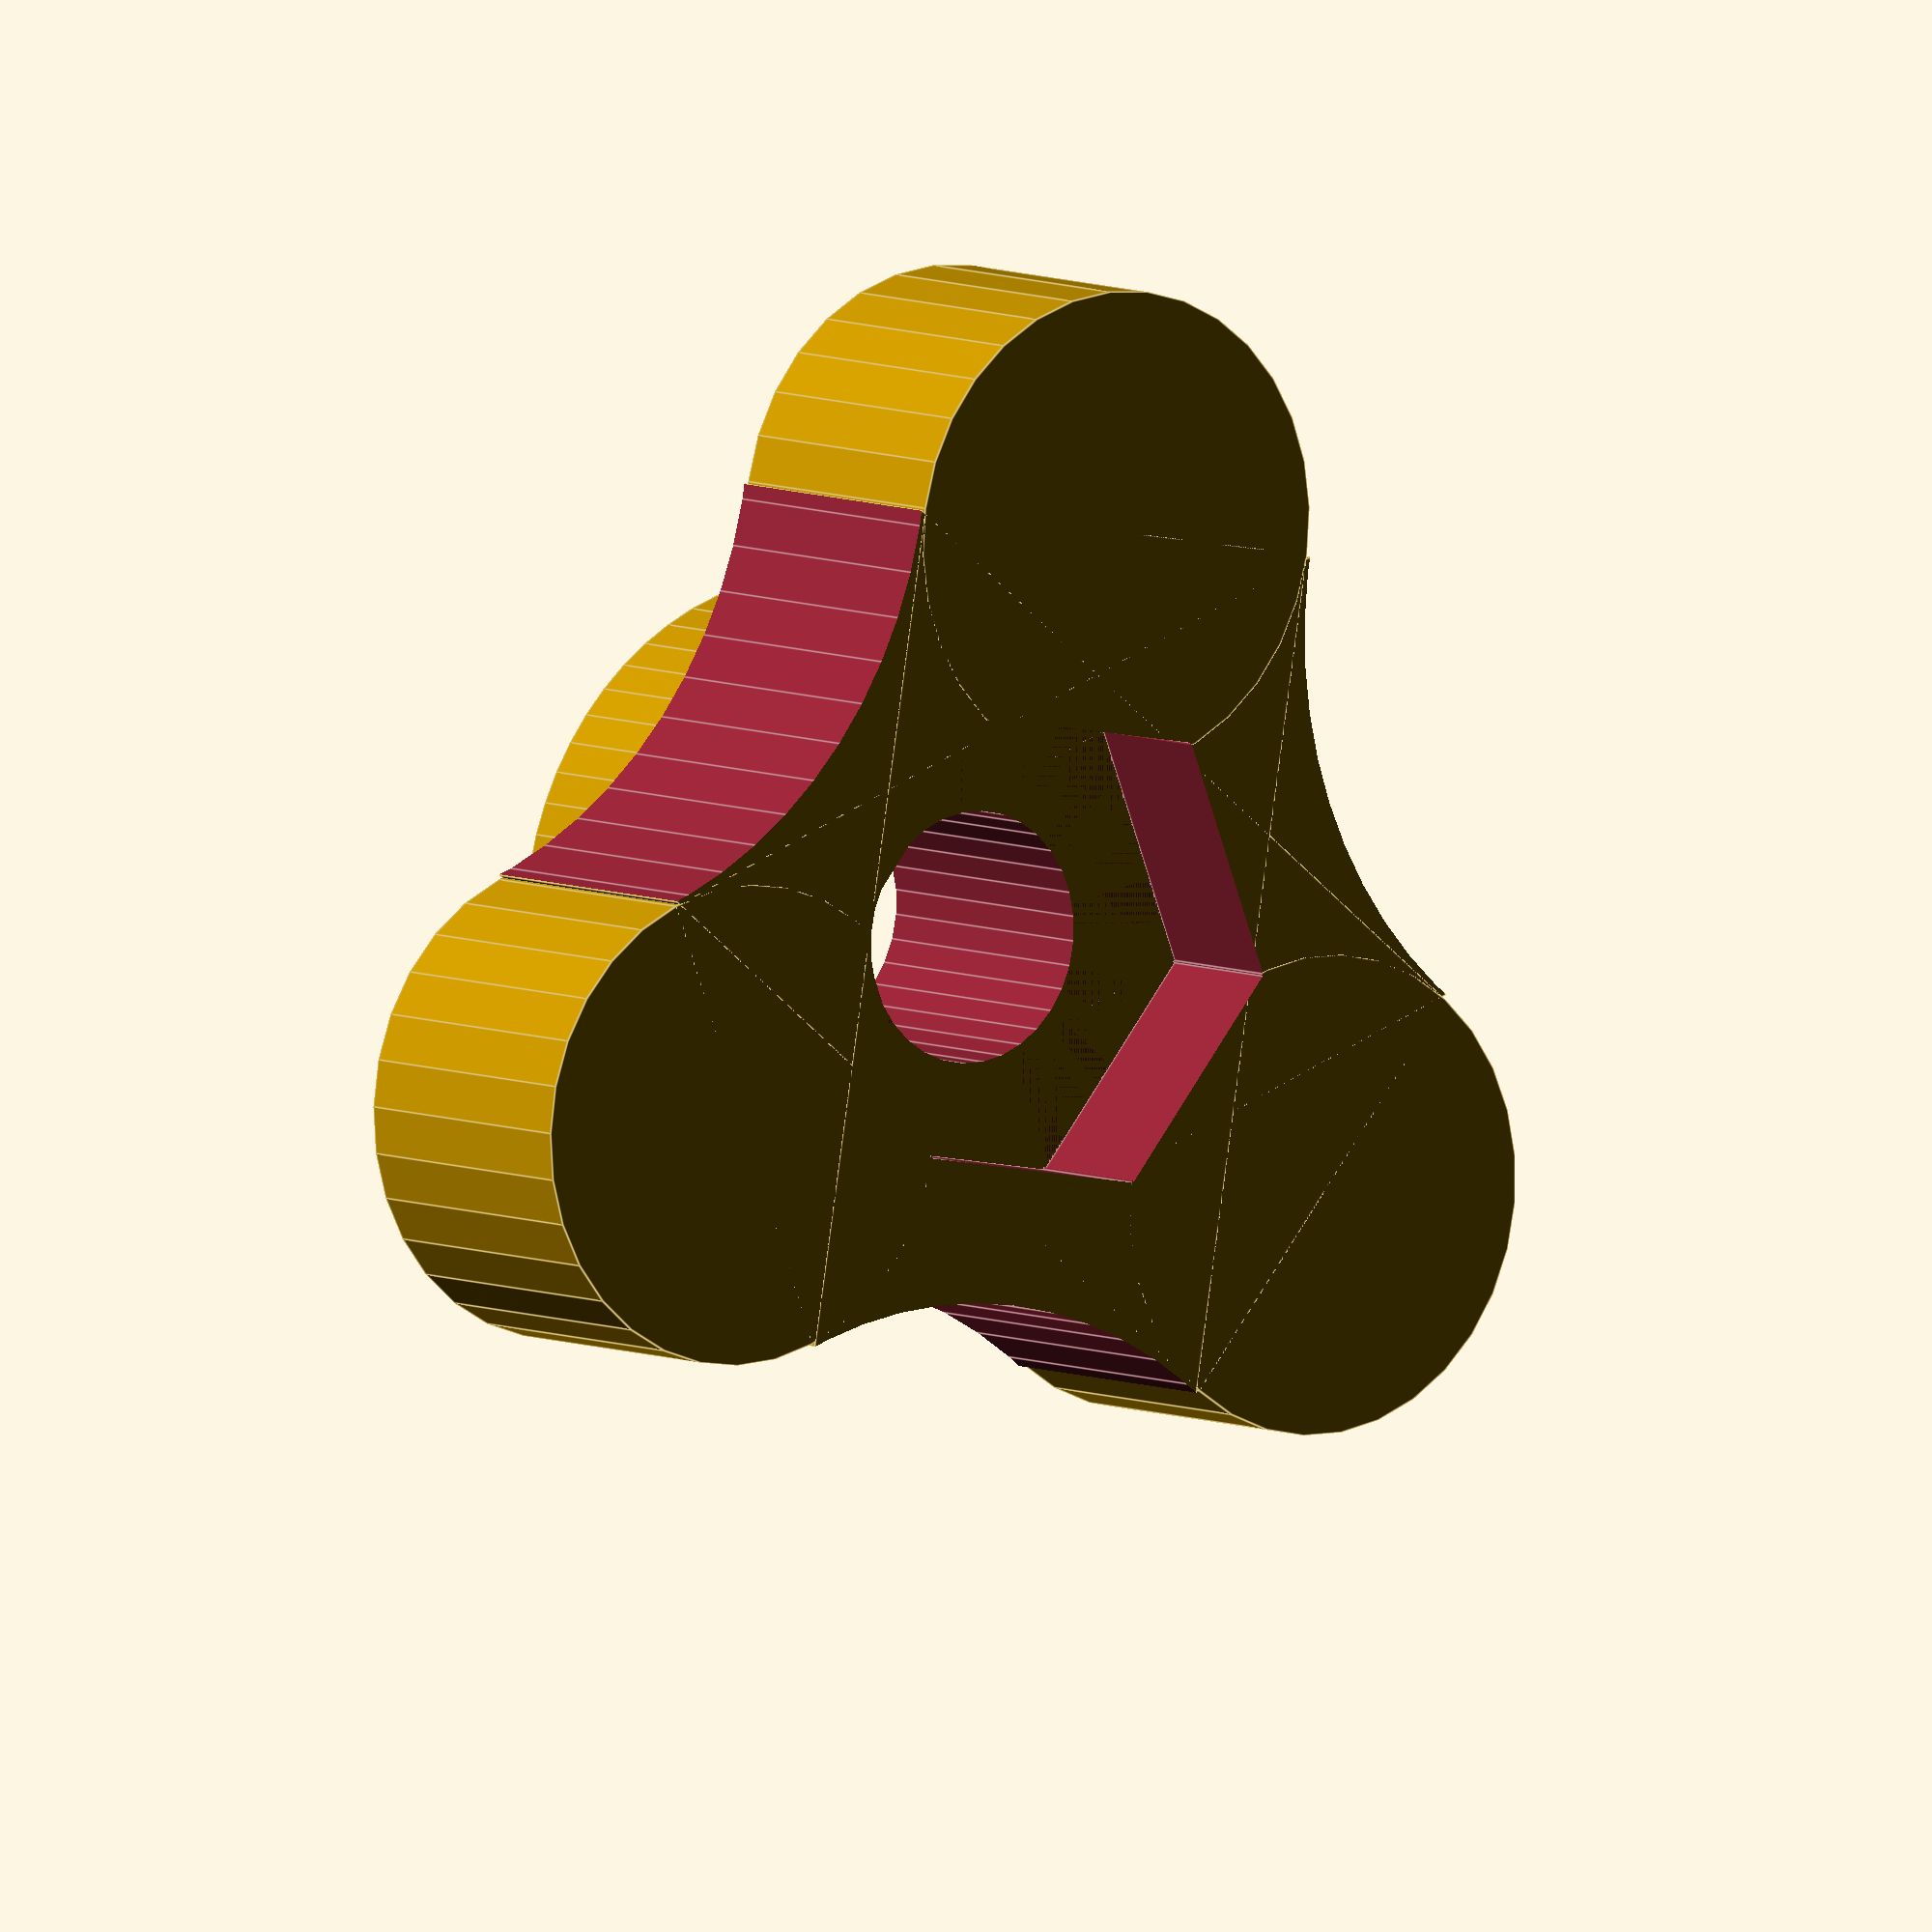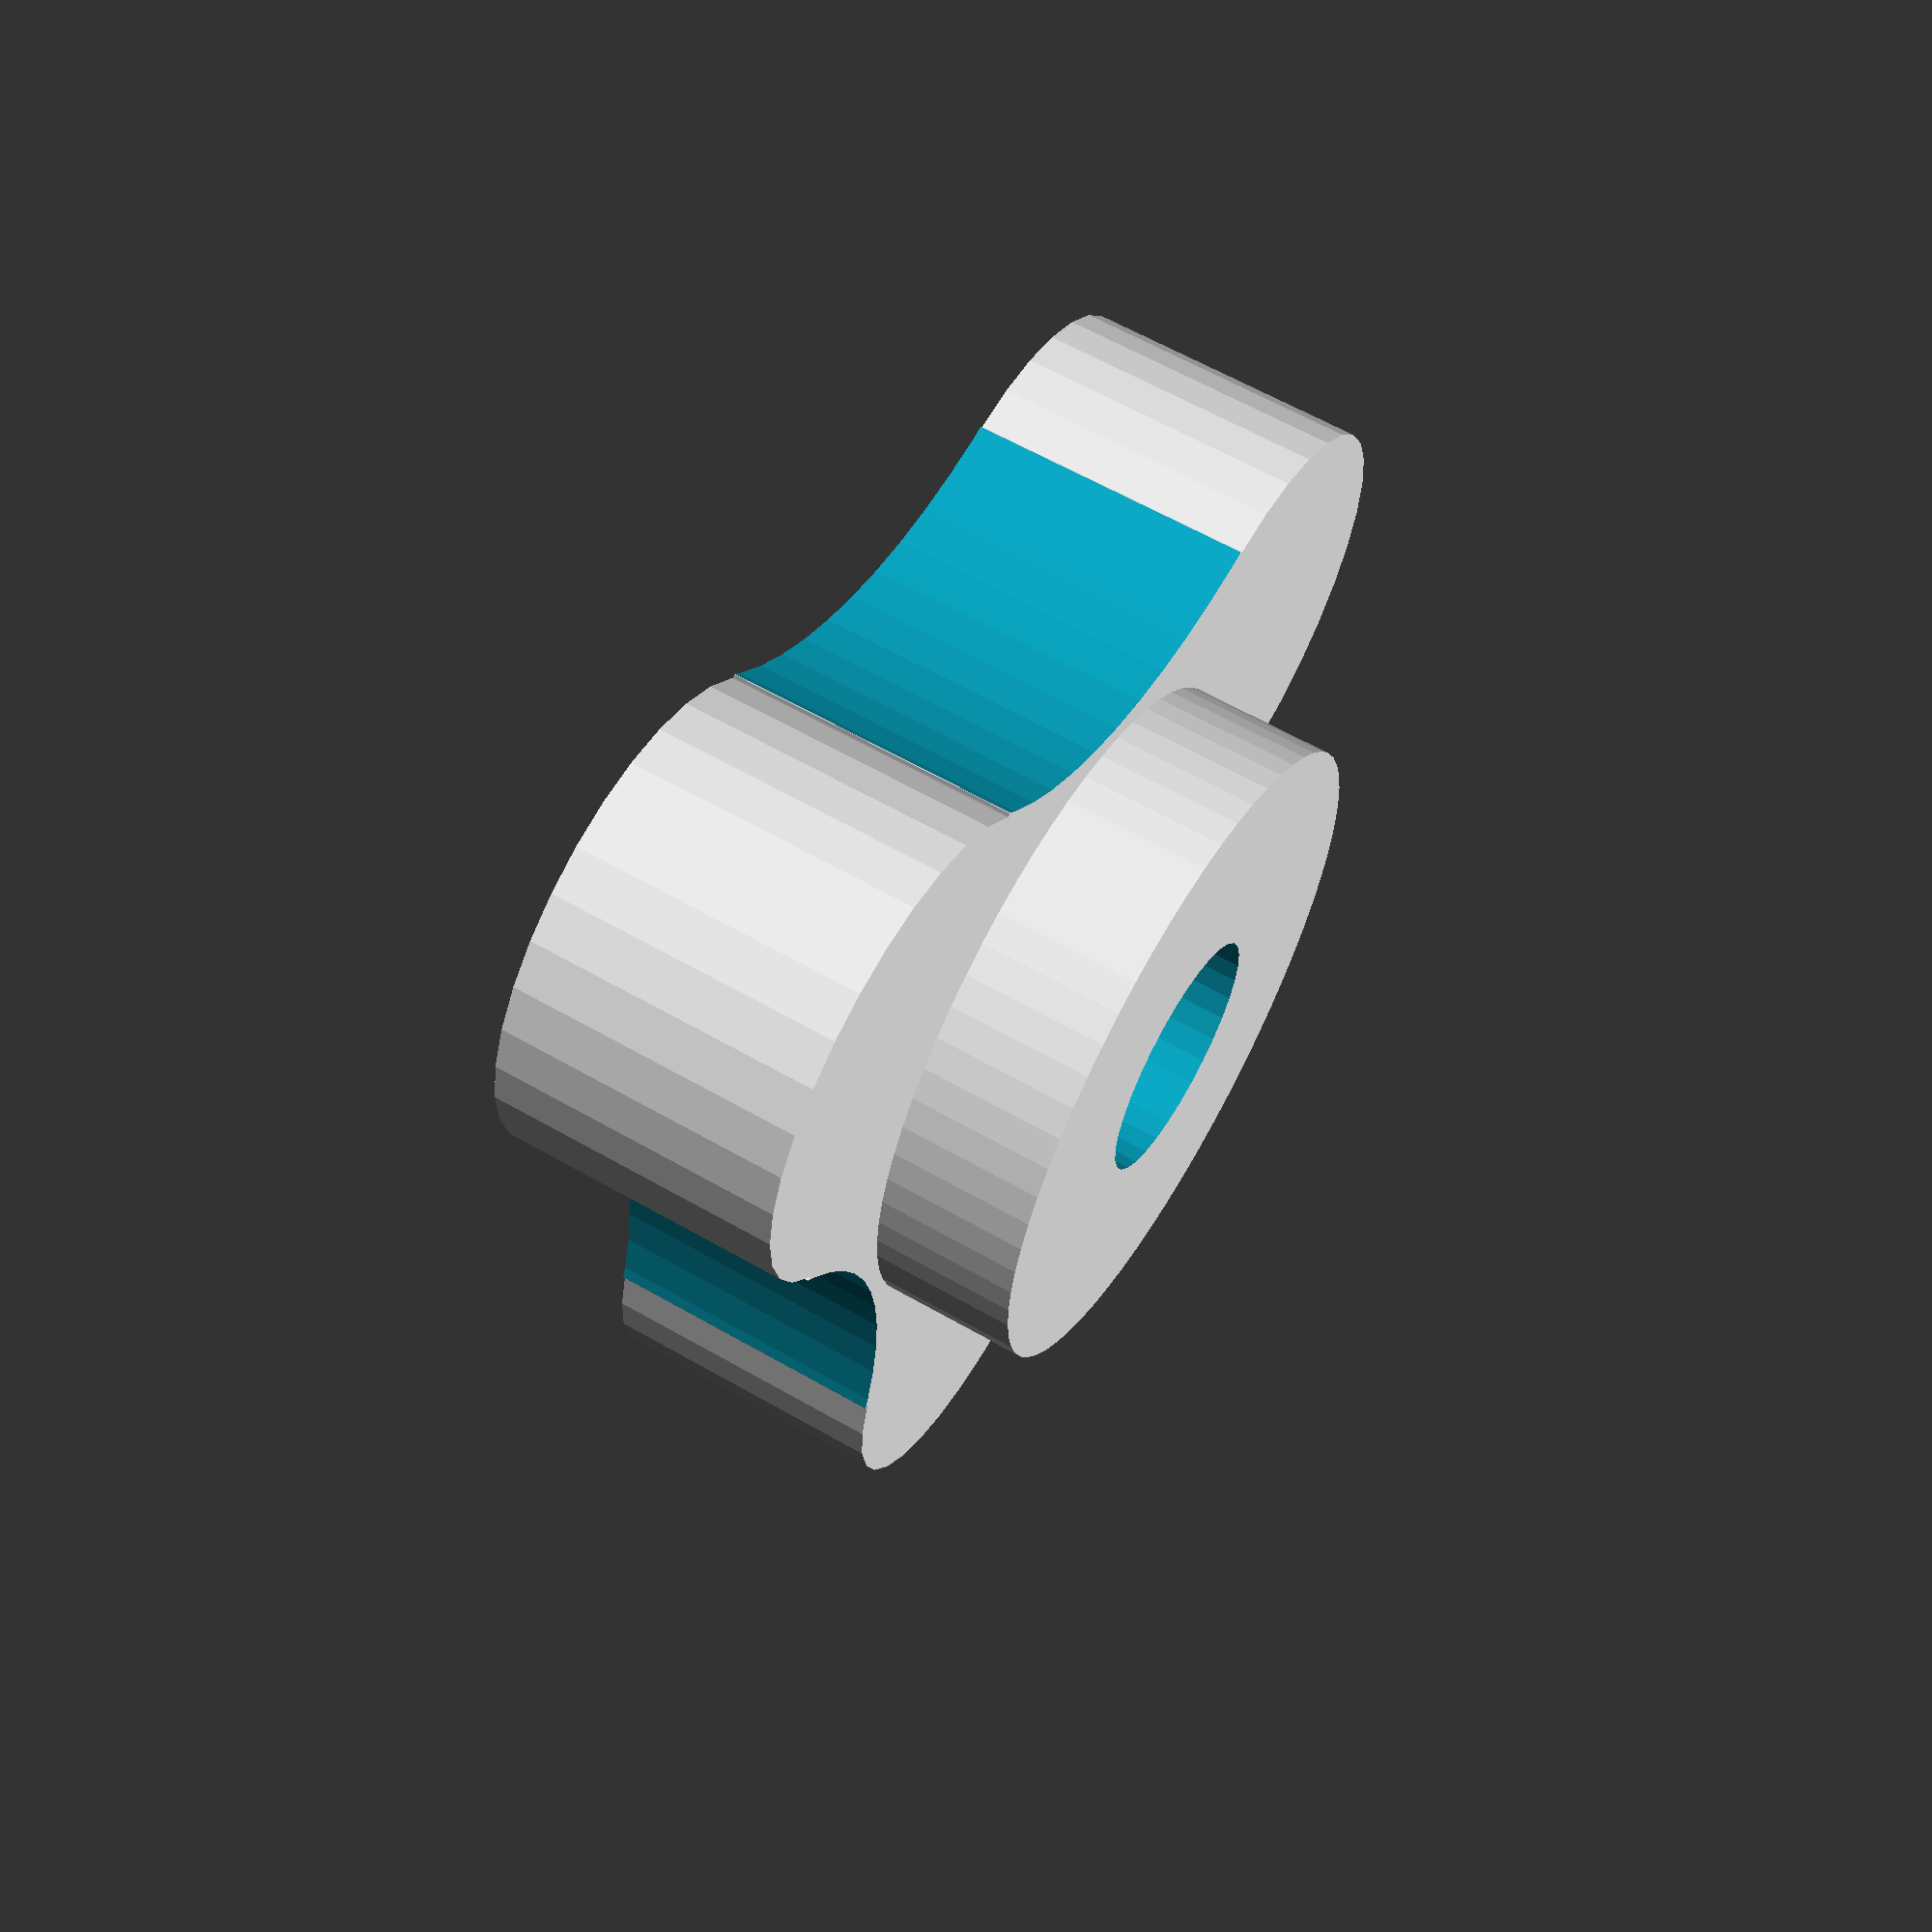
<openscad>
//Thumbwheel by Andy Clark

//Hexagon from http://svn.clifford.at/openscad/trunk/libraries/shapes.scad
// size is the XY plane size, height in Z
module hexagon(size, height) {
  boxWidth = size/1.75;
  for (r = [-60, 0, 60]) rotate([0,0,r]) cube([boxWidth, size, height], true);
}

module nut(size, height) {
  boxWidth = size/1.75;
  rRemove = size/1.75;
  rX = pow(pow(rRemove,2)-pow(boxWidth/2,2),0.5);
  difference() {
	  union() {
		  /* Thumbwheel part */
		  difference() {	   
		  for (r = [-120, 0, 120])
				rotate([0,0,r]){
					difference() {
						union() {
							cube([boxWidth, size, height], true);
							translate([0, size/2, 0])
								cylinder(h = height, r=boxWidth/2,$fn=32, center=true);
							}
						translate([0, -rX-size/2, 0])
							cylinder(h = height+5, r=rRemove,$fn=64, center=true);
					}
				};
		  translate([0,0,height/2])	
			hexagon(10.5,height);
		  }
	  /* Collar */
	  translate([0,0,-height])
		cylinder(r=8,height,$fn=64,centre=true);
	  }
	/* Hole for bolt */
	translate([0,0,-height*2])	
		cylinder(r=3,height*4,centre=true,$fn=32);
  }
}

nut(20,7);
</openscad>
<views>
elev=173.5 azim=309.4 roll=216.8 proj=o view=edges
elev=298.8 azim=40.6 roll=120.4 proj=p view=solid
</views>
